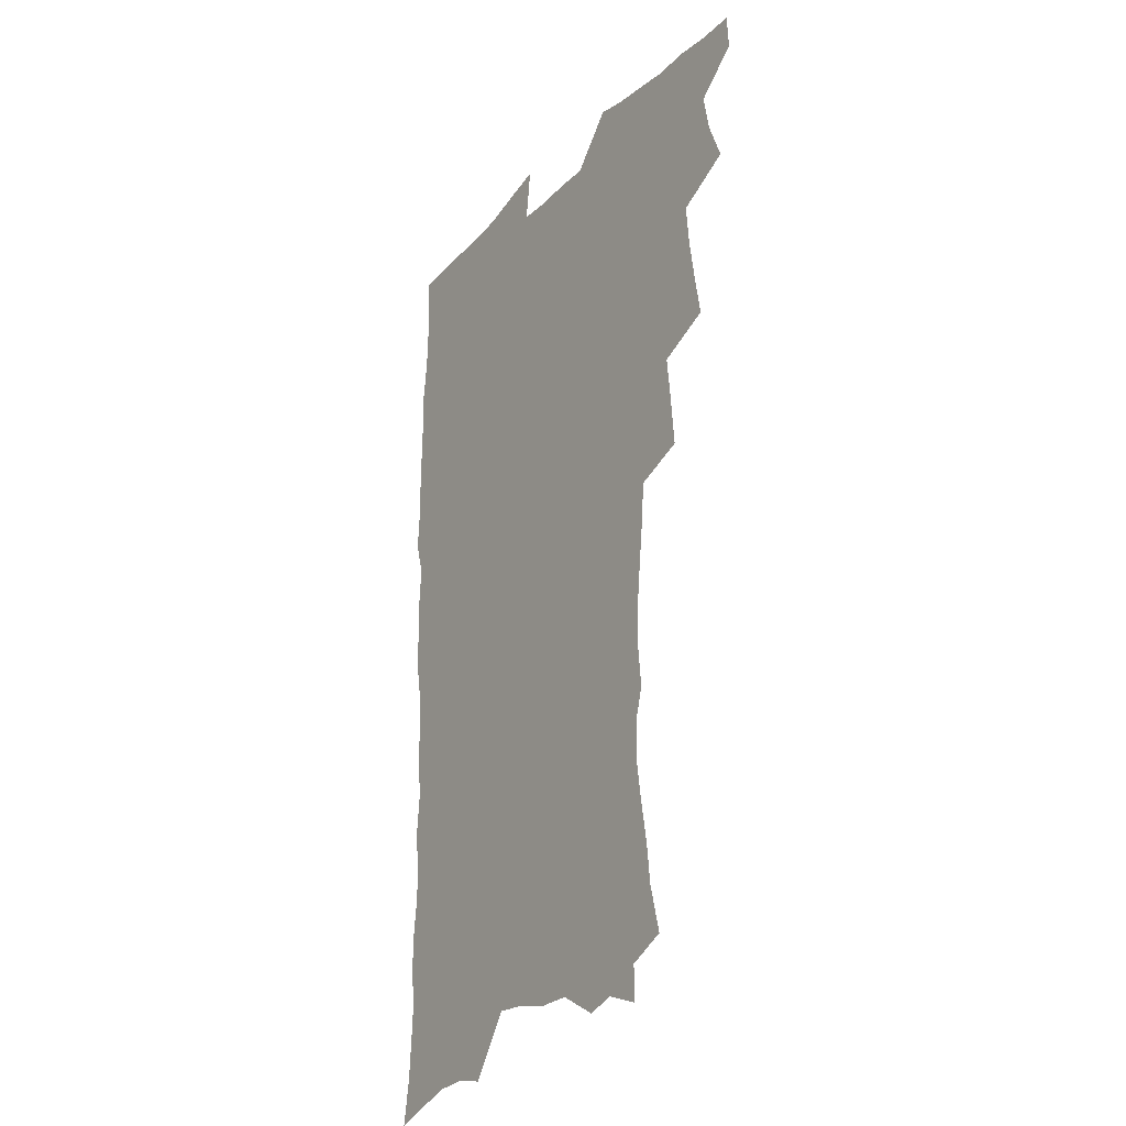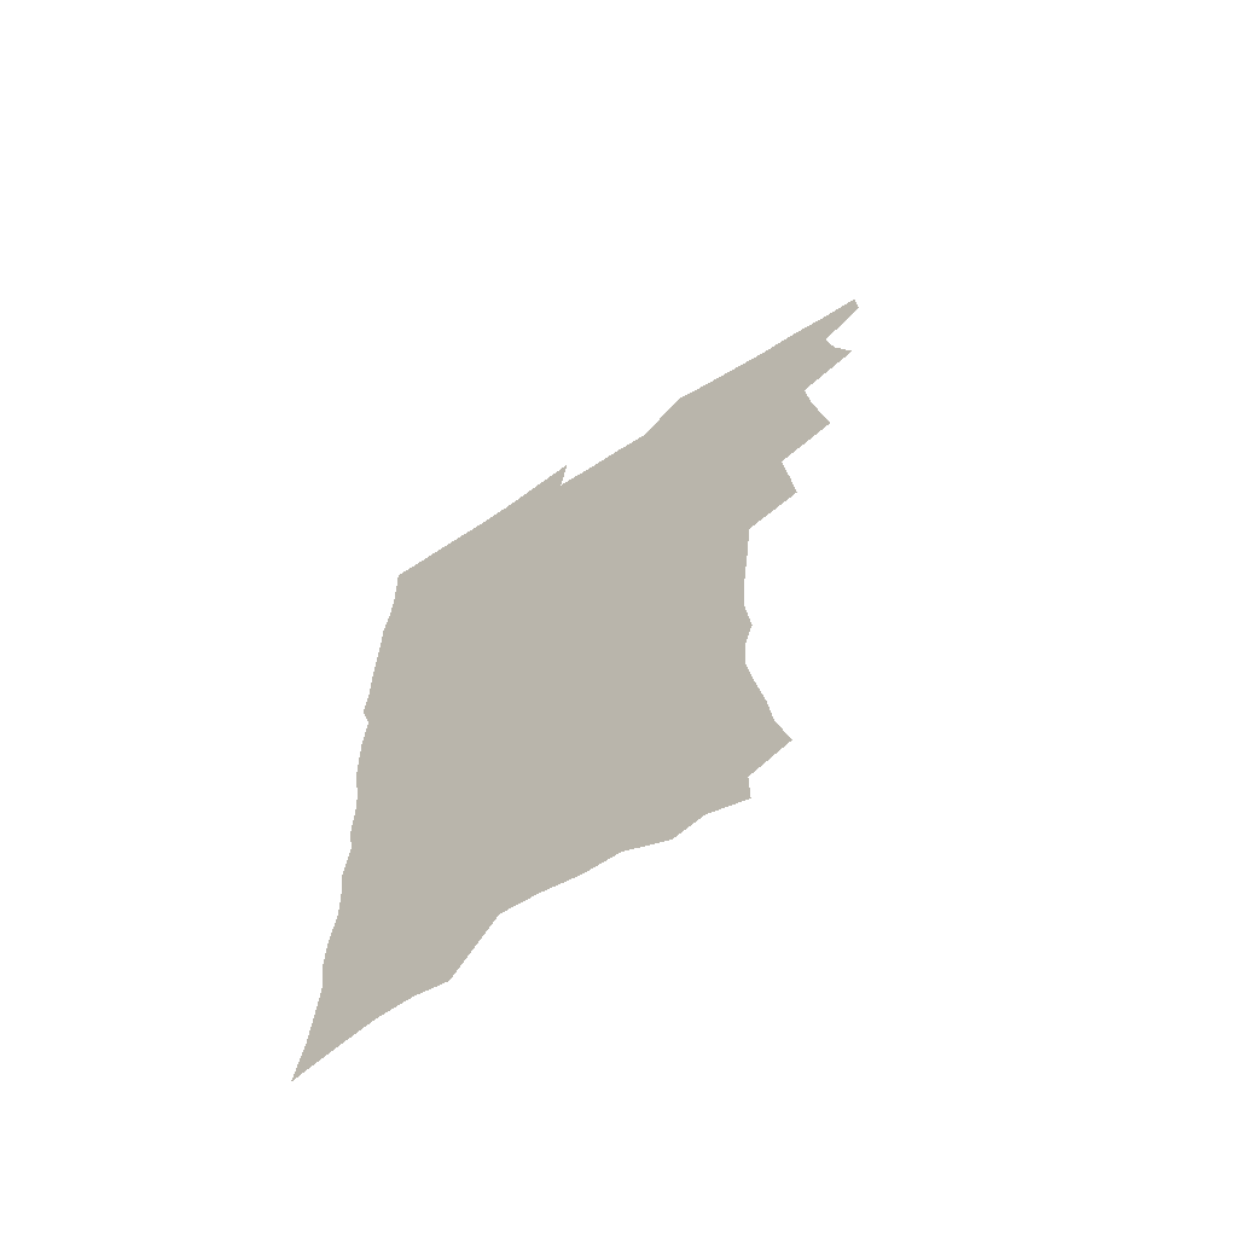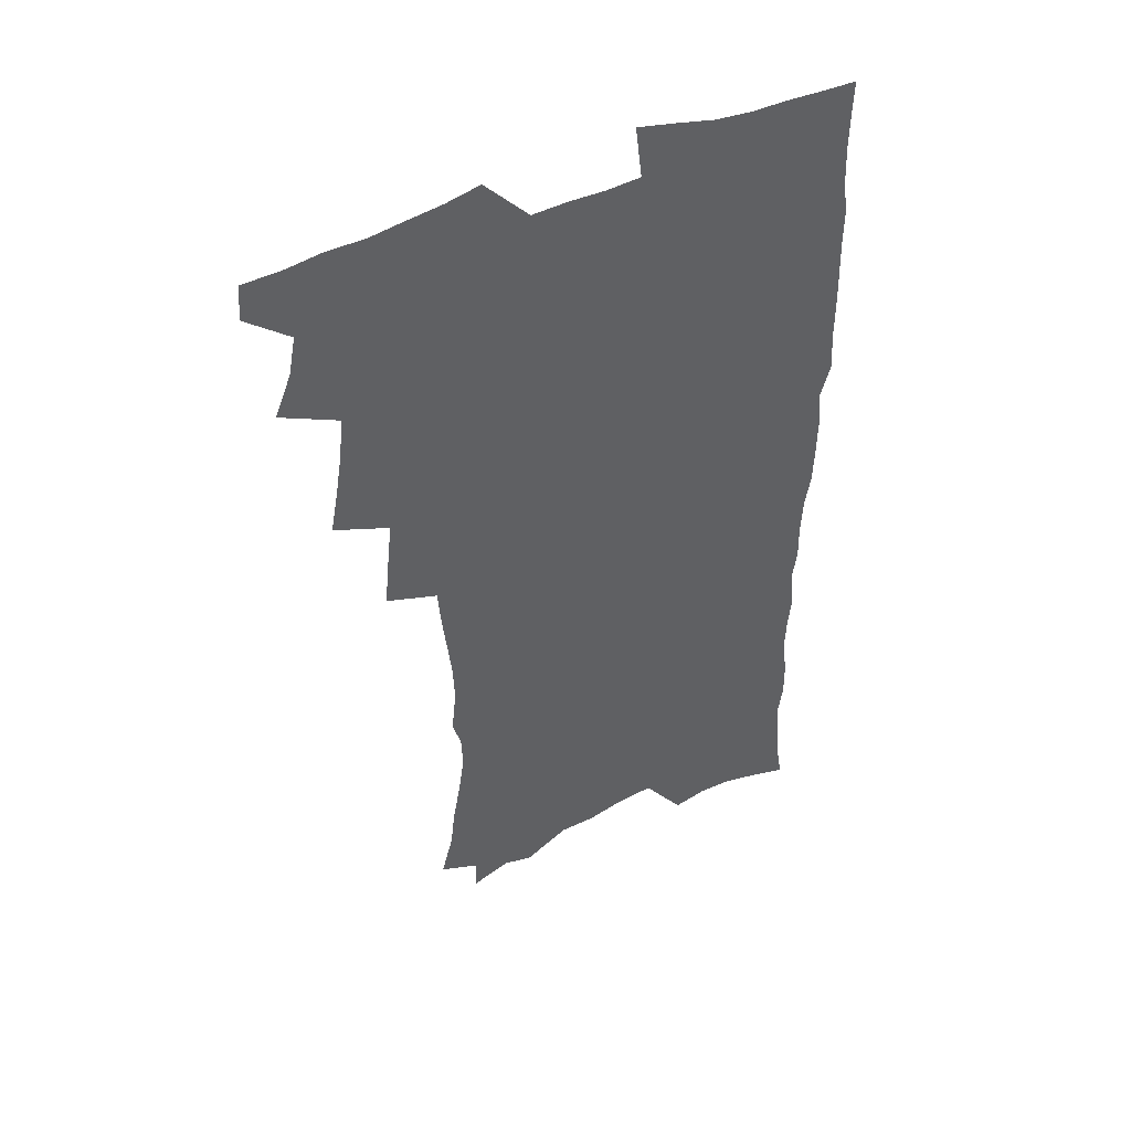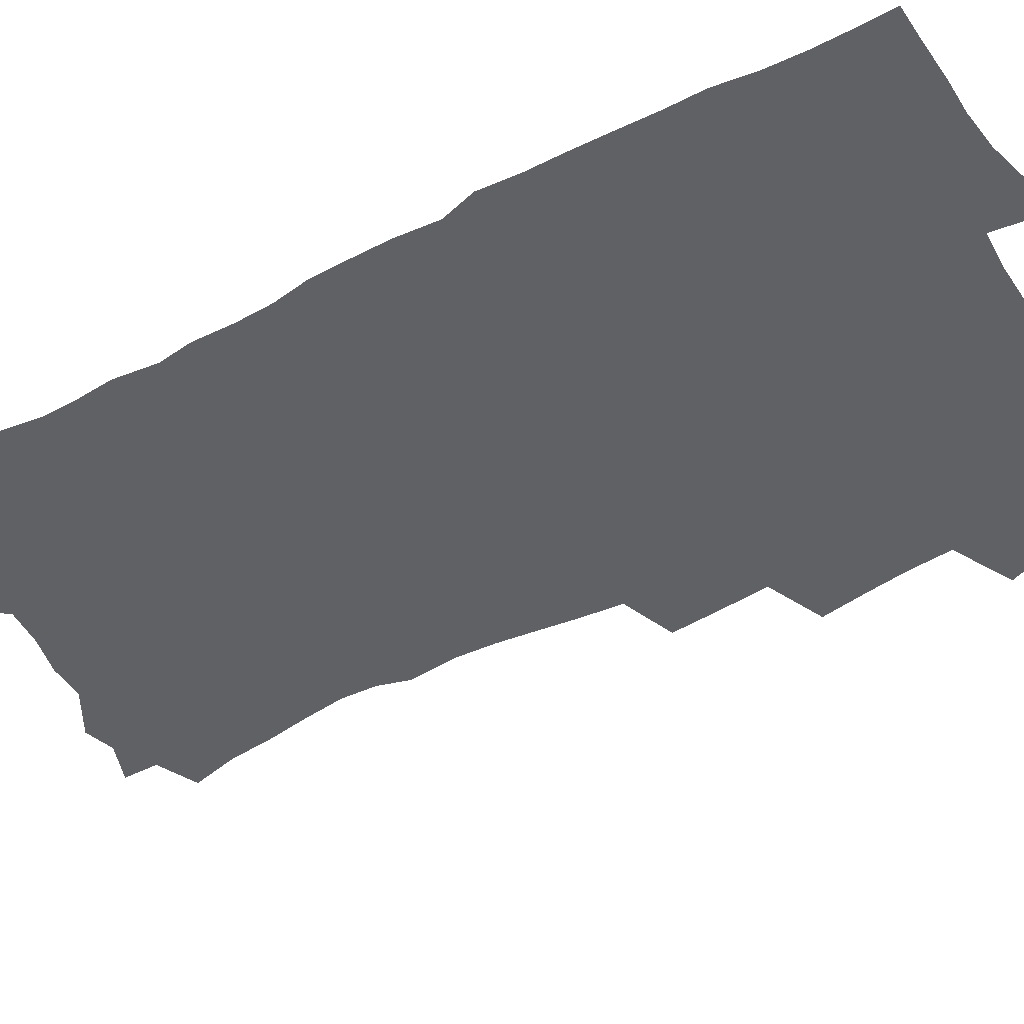
<metadata>
{"format":"obj","ext":"obj","renderer":"f3d","projection":"perspective","resolution":1024,"background":"white","views":[{"elev":-25.4,"azim":-123.1,"up":"+Y"},{"elev":-66.5,"azim":-147.3,"up":"+Y"},{"elev":47.2,"azim":-28.1,"up":"+Y"},{"elev":-46.4,"azim":119.8,"up":"+Z"}]}
</metadata>
<code>
v 463.4 552.2 0
v 464.3 567 0
v 471.5 504.3 0
v 478.4 521.4 0
v 481.4 537.3 0
v 481.9 552.1 0
v 480.4 567.3 0
v 487.7 439.3 0
v 491 457.7 0
v 493.9 475.3 0
v 495.5 492.2 0
v 499.3 508.8 0
v 498.4 523.2 0
v 498 537.9 0
v 497.3 552.6 0
v 495.2 569.2 0
v 506.8 389.8 0
v 508.7 409.5 0
v 510.8 429.3 0
v 511.9 446.6 0
v 512.1 462.5 0
v 509.6 476.9 0
v 513.7 494.5 0
v 515.1 509.8 0
v 514.5 523.9 0
v 513.5 538.6 0
v 512.2 553.9 0
v 510.9 569 0
v 523.1 198.9 0
v 528.2 218.3 0
v 530 234.5 0
v 533.2 252.3 0
v 535.8 270.1 0
v 535.3 284.8 0
v 531.8 297 0
v 533.8 316.5 0
v 533.2 332.9 0
v 531.5 348.9 0
v 529.7 365 0
v 528.3 381.8 0
v 527.3 398.8 0
v 527.5 416.2 0
v 527.3 432.4 0
v 528.9 449.6 0
v 530.1 466 0
v 529.7 480.8 0
v 529 495.5 0
v 529.1 510 0
v 529.1 524.5 0
v 528.9 539.1 0
v 527.1 555.1 0
v 525.4 571 0
v 539.1 177.1 0
v 539.3 191.3 0
v 541.2 207.6 0
v 547.6 229.7 0
v 549.8 247.2 0
v 551.3 264 0
v 550.5 278.1 0
v 550.6 294 0
v 548.9 308.2 0
v 550.3 327.1 0
v 548.2 341 0
v 547.4 357.1 0
v 546.6 373.1 0
v 544.7 387.9 0
v 544.2 404.2 0
v 545.7 422.1 0
v 545.3 437.1 0
v 544.5 451.7 0
v 544.9 467 0
v 545.5 482.1 0
v 545.7 496.6 0
v 545.8 510.8 0
v 545.5 525 0
v 543.8 540.1 0
v 541.8 556.4 0
v 539.8 572.7 0
v 554.8 182.8 0
v 558.7 201.3 0
v 562.3 221 0
v 563.5 237.4 0
v 565.8 255.8 0
v 566 271.2 0
v 565.4 285.7 0
v 564.7 300.4 0
v 563.7 315.3 0
v 564.4 333.1 0
v 563.3 347.7 0
v 562.6 363.2 0
v 560.8 377.1 0
v 559.9 392.2 0
v 559.3 407.4 0
v 560.4 424.3 0
v 560.3 439.2 0
v 559.7 453.5 0
v 560.5 468.8 0
v 560.8 483.3 0
v 560.9 497.4 0
v 561.3 511.3 0
v 561.2 524.8 0
v 559.4 539.7 0
v 556.9 556.9 0
v 554 575.8 0
v 566.9 179 0
v 575.3 209.4 0
v 577.6 227.8 0
v 578 243.2 0
v 578.8 259.6 0
v 578.6 274.3 0
v 578.3 289.5 0
v 577.5 303.9 0
v 577.6 320.5 0
v 577.2 336.1 0
v 576.9 351.8 0
v 576.4 366.7 0
v 575.8 381.5 0
v 575.6 396.9 0
v 575.2 411.8 0
v 574.4 425.7 0
v 574.4 440.4 0
v 574.2 454.8 0
v 575.3 470.2 0
v 574.7 483.8 0
v 575.4 498.1 0
v 575.6 511.7 0
v 575 525.3 0
v 573.9 539.9 0
v 572.4 555.7 0
v 585 189.1 0
v 589.9 214.6 0
v 591.8 233.5 0
v 591.4 246.9 0
v 591.6 262.4 0
v 591.5 277.8 0
v 590.8 291.7 0
v 590.5 307.2 0
v 590.3 322.7 0
v 589.9 337.8 0
v 589.9 354.5 0
v 589.5 367.9 0
v 589.5 384.1 0
v 589.2 398.8 0
v 588.9 413.2 0
v 589.3 428.4 0
v 588.3 441.7 0
v 589 456.9 0
v 589.2 470.9 0
v 589 484.6 0
v 589.1 498.4 0
v 589.2 512 0
v 588.9 525.9 0
v 588.1 540.7 0
v 587 556.2 0
v 599.7 189 0
v 603.1 215.6 0
v 603.9 232.8 0
v 603.7 247 0
v 603.9 263.7 0
v 603.9 279.8 0
v 603.7 294.7 0
v 603.5 310.3 0
v 603.3 325.8 0
v 602.8 339.9 0
v 602.6 353.3 0
v 602.5 369.5 0
v 602.6 384.9 0
v 602.6 400 0
v 602.5 413.9 0
v 602.6 429.5 0
v 602.3 442.8 0
v 602.9 457.9 0
v 602.8 471.3 0
v 602.7 484.8 0
v 602.6 498.2 0
v 603.1 512.1 0
v 603 526 0
v 602.9 540.1 0
v 602 555.5 0
v 615.3 192.4 0
v 616.2 214.5 0
v 616.5 234 0
v 616.4 249.3 0
v 616.3 264.4 0
v 616.3 281.1 0
v 616 295.1 0
v 615.9 310.6 0
v 615.7 325.6 0
v 615.5 340.8 0
v 615.3 355 0
v 615.3 370.6 0
v 615.9 383.8 0
v 615.7 399.3 0
v 615.8 413.6 0
v 615.8 429.3 0
v 615.9 443.6 0
v 616.1 457.8 0
v 616.4 471.4 0
v 616.8 485.1 0
v 617.2 498.7 0
v 616.9 512.3 0
v 617.1 526 0
v 617.2 539.8 0
v 616.4 556.2 0
v 613.7 578.6 0
v 630.3 193.4 0
v 629.5 215.5 0
v 629.1 233 0
v 628.8 250 0
v 628.7 264.6 0
v 628.5 281.3 0
v 628.4 295.7 0
v 628.3 311.2 0
v 628.3 325.7 0
v 628.2 341.5 0
v 628.1 356.2 0
v 628.6 368.6 0
v 628.8 385.7 0
v 628.8 400.2 0
v 629.2 413.6 0
v 629.2 428.8 0
v 629.3 443.2 0
v 629.3 457.7 0
v 629.8 470.9 0
v 630.8 484.1 0
v 630.7 498.9 0
v 630.9 512.2 0
v 631.2 525.7 0
v 631.2 540 0
v 631.4 554.4 0
v 629.5 574.8 0
v 647.3 169.1 0
v 644 194.2 0
v 642.8 213.5 0
v 642 231.6 0
v 641.7 247.6 0
v 641 265.5 0
v 640.7 280.9 0
v 640.7 295.3 0
v 641.4 308.5 0
v 640.4 327.3 0
v 641 340.2 0
v 640.8 355.9 0
v 641.3 369.7 0
v 641.7 384 0
v 641.7 398.7 0
v 642.9 411.8 0
v 642.4 428.5 0
v 643 442 0
v 643.2 456.3 0
v 643.7 470 0
v 644.2 483.9 0
v 644.5 498.3 0
v 645.1 511.9 0
v 645.2 525.7 0
v 645.5 539.9 0
v 645.7 554.4 0
v 645.8 570.7 0
v 660.8 171.9 0
v 658.3 191.5 0
v 656.4 211.2 0
v 654.9 229.8 0
v 654.6 245.6 0
v 653.7 263 0
v 653.7 277.9 0
v 652.9 294.3 0
v 653.9 307.5 0
v 653.4 324.2 0
v 653.5 339.1 0
v 653.8 353.7 0
v 654.8 367.1 0
v 654.8 382.4 0
v 656.6 395.5 0
v 656 412.1 0
v 656.1 426.6 0
v 656.8 440.5 0
v 657.3 454.6 0
v 657.4 469 0
v 658.2 482.6 0
v 657.6 498.6 0
v 658.8 511.5 0
v 659.5 525.3 0
v 659.8 539.4 0
v 660.3 554.3 0
v 661 568.9 0
v 674.5 171.2 0
v 672.4 189.1 0
v 670.9 206.7 0
v 669.4 224.6 0
v 668.1 242.1 0
v 668.6 256.7 0
v 667.3 273.8 0
v 667.2 289.3 0
v 667.3 304.3 0
v 666.8 320.3 0
v 669 332.9 0
v 667.7 350.2 0
v 667.7 365.3 0
v 668.9 379.2 0
v 670.4 393.1 0
v 670.3 408.9 0
v 671.6 422.9 0
v 671.3 438.3 0
v 671.3 453.2 0
v 671.9 467.4 0
v 672.3 481.8 0
v 671.9 496.7 0
v 674 510.3 0
v 673.5 525.2 0
v 673.8 538.7 0
v 675.1 553.6 0
v 675.8 568.7 0
v 689.7 166.8 0
v 688.2 183.4 0
v 685.1 203.1 0
v 683.6 220.1 0
v 683.6 235.4 0
v 682.5 252 0
v 682.3 267.5 0
v 682.7 282.4 0
v 681.8 298.9 0
v 680.9 315.4 0
v 682.3 329.4 0
v 683.2 344 0
v 682.9 359.8 0
v 685.9 373 0
v 684.7 389.8 0
v 686.3 404.1 0
v 686.5 419.6 0
v 685.8 435.7 0
v 685.9 450.7 0
v 687.5 464.7 0
v 688.2 479.4 0
v 689.5 493.9 0
v 688.4 509.7 0
v 689.1 524.1 0
v 689.5 538.5 0
v 689.6 552.9 0
v 690.5 567.8 0
v 705.6 161.5 0
v 702.5 180 0
v 701.3 196.2 0
v 700.5 212 0
v 702.3 225.1 0
v 702 240.5 0
v 700 258 0
v 700.5 272.6 0
v 701.8 286.8 0
v 700.1 304.4 0
v 702.1 318.3 0
v 701.8 334.5 0
v 702.5 349.9 0
v 705 363.9 0
v 705.6 379.8 0
v 705.8 395.8 0
v 704.6 413.1 0
v 708.8 427 0
v 707.7 443.5 0
v 707.8 459.1 0
v 707.5 474.8 0
v 707.1 490.6 0
v 707.3 506.1 0
v 705.2 522.7 0
v 704.6 538 0
v 704.8 552.6 0
v 705.3 567.2 0
v 706 586 0
f 5 6 1
f 1 6 2
f 6 7 2
f 11 12 3
f 3 12 4
f 12 13 4
f 4 13 5
f 13 14 5
f 5 14 6
f 14 15 6
f 6 15 7
f 15 16 7
f 19 20 8
f 8 20 9
f 20 21 9
f 9 21 10
f 21 22 10
f 10 22 11
f 22 23 11
f 11 23 12
f 23 24 12
f 12 24 13
f 24 25 13
f 13 25 14
f 25 26 14
f 14 26 15
f 26 27 15
f 15 27 16
f 27 28 16
f 40 41 17
f 17 41 18
f 41 42 18
f 18 42 19
f 42 43 19
f 19 43 20
f 43 44 20
f 20 44 21
f 44 45 21
f 21 45 22
f 45 46 22
f 22 46 23
f 46 47 23
f 23 47 24
f 47 48 24
f 24 48 25
f 48 49 25
f 25 49 26
f 49 50 26
f 26 50 27
f 50 51 27
f 27 51 28
f 51 52 28
f 54 55 29
f 29 55 30
f 55 56 30
f 30 56 31
f 56 57 31
f 31 57 32
f 57 58 32
f 32 58 33
f 58 59 33
f 33 59 34
f 59 60 34
f 34 60 35
f 60 61 35
f 35 61 36
f 61 62 36
f 36 62 37
f 62 63 37
f 37 63 38
f 63 64 38
f 38 64 39
f 64 65 39
f 39 65 40
f 65 66 40
f 40 66 41
f 66 67 41
f 41 67 42
f 67 68 42
f 42 68 43
f 68 69 43
f 43 69 44
f 69 70 44
f 44 70 45
f 70 71 45
f 45 71 46
f 71 72 46
f 46 72 47
f 72 73 47
f 47 73 48
f 73 74 48
f 48 74 49
f 74 75 49
f 49 75 50
f 75 76 50
f 50 76 51
f 76 77 51
f 51 77 52
f 77 78 52
f 53 79 54
f 79 80 54
f 54 80 55
f 80 81 55
f 55 81 56
f 81 82 56
f 56 82 57
f 82 83 57
f 57 83 58
f 83 84 58
f 58 84 59
f 84 85 59
f 59 85 60
f 85 86 60
f 60 86 61
f 86 87 61
f 61 87 62
f 87 88 62
f 62 88 63
f 88 89 63
f 63 89 64
f 89 90 64
f 64 90 65
f 90 91 65
f 65 91 66
f 91 92 66
f 66 92 67
f 92 93 67
f 67 93 68
f 93 94 68
f 68 94 69
f 94 95 69
f 69 95 70
f 95 96 70
f 70 96 71
f 96 97 71
f 71 97 72
f 97 98 72
f 72 98 73
f 98 99 73
f 73 99 74
f 99 100 74
f 74 100 75
f 100 101 75
f 75 101 76
f 101 102 76
f 76 102 77
f 102 103 77
f 77 103 78
f 103 104 78
f 79 105 80
f 105 106 80
f 80 106 81
f 106 107 81
f 81 107 82
f 107 108 82
f 82 108 83
f 108 109 83
f 83 109 84
f 109 110 84
f 84 110 85
f 110 111 85
f 85 111 86
f 111 112 86
f 86 112 87
f 112 113 87
f 87 113 88
f 113 114 88
f 88 114 89
f 114 115 89
f 89 115 90
f 115 116 90
f 90 116 91
f 116 117 91
f 91 117 92
f 117 118 92
f 92 118 93
f 118 119 93
f 93 119 94
f 119 120 94
f 94 120 95
f 120 121 95
f 95 121 96
f 121 122 96
f 96 122 97
f 122 123 97
f 97 123 98
f 123 124 98
f 98 124 99
f 124 125 99
f 99 125 100
f 125 126 100
f 100 126 101
f 126 127 101
f 101 127 102
f 127 128 102
f 102 128 103
f 128 129 103
f 103 129 104
f 105 130 106
f 130 131 106
f 106 131 107
f 131 132 107
f 107 132 108
f 132 133 108
f 108 133 109
f 133 134 109
f 109 134 110
f 134 135 110
f 110 135 111
f 135 136 111
f 111 136 112
f 136 137 112
f 112 137 113
f 137 138 113
f 113 138 114
f 138 139 114
f 114 139 115
f 139 140 115
f 115 140 116
f 140 141 116
f 116 141 117
f 141 142 117
f 117 142 118
f 142 143 118
f 118 143 119
f 143 144 119
f 119 144 120
f 144 145 120
f 120 145 121
f 145 146 121
f 121 146 122
f 146 147 122
f 122 147 123
f 147 148 123
f 123 148 124
f 148 149 124
f 124 149 125
f 149 150 125
f 125 150 126
f 150 151 126
f 126 151 127
f 151 152 127
f 127 152 128
f 152 153 128
f 128 153 129
f 153 154 129
f 130 155 131
f 155 156 131
f 131 156 132
f 156 157 132
f 132 157 133
f 157 158 133
f 133 158 134
f 158 159 134
f 134 159 135
f 159 160 135
f 135 160 136
f 160 161 136
f 136 161 137
f 161 162 137
f 137 162 138
f 162 163 138
f 138 163 139
f 163 164 139
f 139 164 140
f 164 165 140
f 140 165 141
f 165 166 141
f 141 166 142
f 166 167 142
f 142 167 143
f 167 168 143
f 143 168 144
f 168 169 144
f 144 169 145
f 169 170 145
f 145 170 146
f 170 171 146
f 146 171 147
f 171 172 147
f 147 172 148
f 172 173 148
f 148 173 149
f 173 174 149
f 149 174 150
f 174 175 150
f 150 175 151
f 175 176 151
f 151 176 152
f 176 177 152
f 152 177 153
f 177 178 153
f 153 178 154
f 178 179 154
f 155 180 156
f 180 181 156
f 156 181 157
f 181 182 157
f 157 182 158
f 182 183 158
f 158 183 159
f 183 184 159
f 159 184 160
f 184 185 160
f 160 185 161
f 185 186 161
f 161 186 162
f 186 187 162
f 162 187 163
f 187 188 163
f 163 188 164
f 188 189 164
f 164 189 165
f 189 190 165
f 165 190 166
f 190 191 166
f 166 191 167
f 191 192 167
f 167 192 168
f 192 193 168
f 168 193 169
f 193 194 169
f 169 194 170
f 194 195 170
f 170 195 171
f 195 196 171
f 171 196 172
f 196 197 172
f 172 197 173
f 197 198 173
f 173 198 174
f 198 199 174
f 174 199 175
f 199 200 175
f 175 200 176
f 200 201 176
f 176 201 177
f 201 202 177
f 177 202 178
f 202 203 178
f 178 203 179
f 203 204 179
f 180 206 181
f 206 207 181
f 181 207 182
f 207 208 182
f 182 208 183
f 208 209 183
f 183 209 184
f 209 210 184
f 184 210 185
f 210 211 185
f 185 211 186
f 211 212 186
f 186 212 187
f 212 213 187
f 187 213 188
f 213 214 188
f 188 214 189
f 214 215 189
f 189 215 190
f 215 216 190
f 190 216 191
f 216 217 191
f 191 217 192
f 217 218 192
f 192 218 193
f 218 219 193
f 193 219 194
f 219 220 194
f 194 220 195
f 220 221 195
f 195 221 196
f 221 222 196
f 196 222 197
f 222 223 197
f 197 223 198
f 223 224 198
f 198 224 199
f 224 225 199
f 199 225 200
f 225 226 200
f 200 226 201
f 226 227 201
f 201 227 202
f 227 228 202
f 202 228 203
f 228 229 203
f 203 229 204
f 229 230 204
f 204 230 205
f 230 231 205
f 232 233 206
f 206 233 207
f 233 234 207
f 207 234 208
f 234 235 208
f 208 235 209
f 235 236 209
f 209 236 210
f 236 237 210
f 210 237 211
f 237 238 211
f 211 238 212
f 238 239 212
f 212 239 213
f 239 240 213
f 213 240 214
f 240 241 214
f 214 241 215
f 241 242 215
f 215 242 216
f 242 243 216
f 216 243 217
f 243 244 217
f 217 244 218
f 244 245 218
f 218 245 219
f 245 246 219
f 219 246 220
f 246 247 220
f 220 247 221
f 247 248 221
f 221 248 222
f 248 249 222
f 222 249 223
f 249 250 223
f 223 250 224
f 250 251 224
f 224 251 225
f 251 252 225
f 225 252 226
f 252 253 226
f 226 253 227
f 253 254 227
f 227 254 228
f 254 255 228
f 228 255 229
f 255 256 229
f 229 256 230
f 256 257 230
f 230 257 231
f 257 258 231
f 232 259 233
f 259 260 233
f 233 260 234
f 260 261 234
f 234 261 235
f 261 262 235
f 235 262 236
f 262 263 236
f 236 263 237
f 263 264 237
f 237 264 238
f 264 265 238
f 238 265 239
f 265 266 239
f 239 266 240
f 266 267 240
f 240 267 241
f 267 268 241
f 241 268 242
f 268 269 242
f 242 269 243
f 269 270 243
f 243 270 244
f 270 271 244
f 244 271 245
f 271 272 245
f 245 272 246
f 272 273 246
f 246 273 247
f 273 274 247
f 247 274 248
f 274 275 248
f 248 275 249
f 275 276 249
f 249 276 250
f 276 277 250
f 250 277 251
f 277 278 251
f 251 278 252
f 278 279 252
f 252 279 253
f 279 280 253
f 253 280 254
f 280 281 254
f 254 281 255
f 281 282 255
f 255 282 256
f 282 283 256
f 256 283 257
f 283 284 257
f 257 284 258
f 284 285 258
f 259 286 260
f 286 287 260
f 260 287 261
f 287 288 261
f 261 288 262
f 288 289 262
f 262 289 263
f 289 290 263
f 263 290 264
f 290 291 264
f 264 291 265
f 291 292 265
f 265 292 266
f 292 293 266
f 266 293 267
f 293 294 267
f 267 294 268
f 294 295 268
f 268 295 269
f 295 296 269
f 269 296 270
f 296 297 270
f 270 297 271
f 297 298 271
f 271 298 272
f 298 299 272
f 272 299 273
f 299 300 273
f 273 300 274
f 300 301 274
f 274 301 275
f 301 302 275
f 275 302 276
f 302 303 276
f 276 303 277
f 303 304 277
f 277 304 278
f 304 305 278
f 278 305 279
f 305 306 279
f 279 306 280
f 306 307 280
f 280 307 281
f 307 308 281
f 281 308 282
f 308 309 282
f 282 309 283
f 309 310 283
f 283 310 284
f 310 311 284
f 284 311 285
f 311 312 285
f 286 313 287
f 313 314 287
f 287 314 288
f 314 315 288
f 288 315 289
f 315 316 289
f 289 316 290
f 316 317 290
f 290 317 291
f 317 318 291
f 291 318 292
f 318 319 292
f 292 319 293
f 319 320 293
f 293 320 294
f 320 321 294
f 294 321 295
f 321 322 295
f 295 322 296
f 322 323 296
f 296 323 297
f 323 324 297
f 297 324 298
f 324 325 298
f 298 325 299
f 325 326 299
f 299 326 300
f 326 327 300
f 300 327 301
f 327 328 301
f 301 328 302
f 328 329 302
f 302 329 303
f 329 330 303
f 303 330 304
f 330 331 304
f 304 331 305
f 331 332 305
f 305 332 306
f 332 333 306
f 306 333 307
f 333 334 307
f 307 334 308
f 334 335 308
f 308 335 309
f 335 336 309
f 309 336 310
f 336 337 310
f 310 337 311
f 337 338 311
f 311 338 312
f 338 339 312
f 313 340 314
f 340 341 314
f 314 341 315
f 341 342 315
f 315 342 316
f 342 343 316
f 316 343 317
f 343 344 317
f 317 344 318
f 344 345 318
f 318 345 319
f 345 346 319
f 319 346 320
f 346 347 320
f 320 347 321
f 347 348 321
f 321 348 322
f 348 349 322
f 322 349 323
f 349 350 323
f 323 350 324
f 350 351 324
f 324 351 325
f 351 352 325
f 325 352 326
f 352 353 326
f 326 353 327
f 353 354 327
f 327 354 328
f 354 355 328
f 328 355 329
f 355 356 329
f 329 356 330
f 356 357 330
f 330 357 331
f 357 358 331
f 331 358 332
f 358 359 332
f 332 359 333
f 359 360 333
f 333 360 334
f 360 361 334
f 334 361 335
f 361 362 335
f 335 362 336
f 362 363 336
f 336 363 337
f 363 364 337
f 337 364 338
f 364 365 338
f 338 365 339
f 365 366 339

</code>
